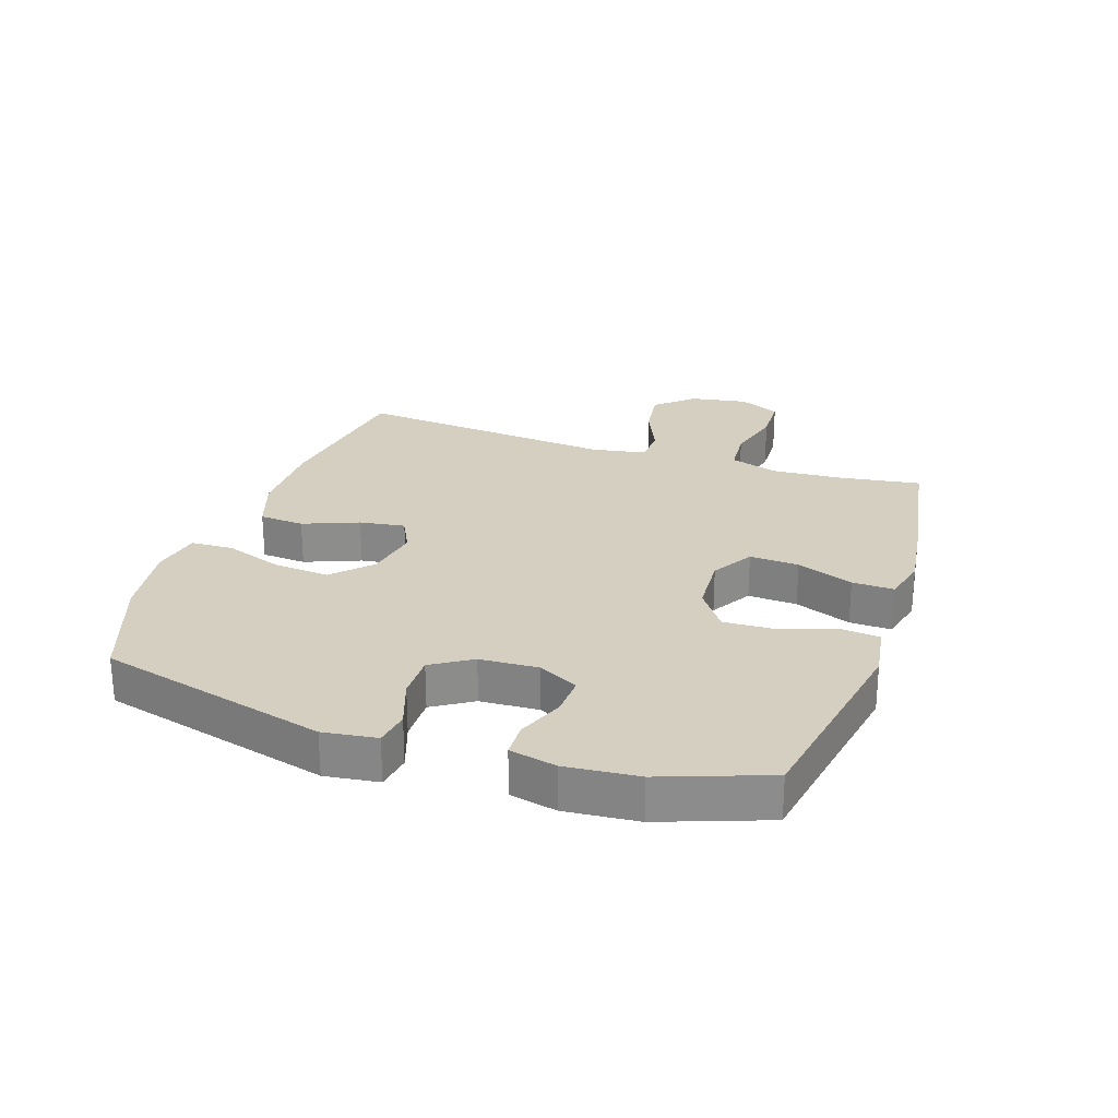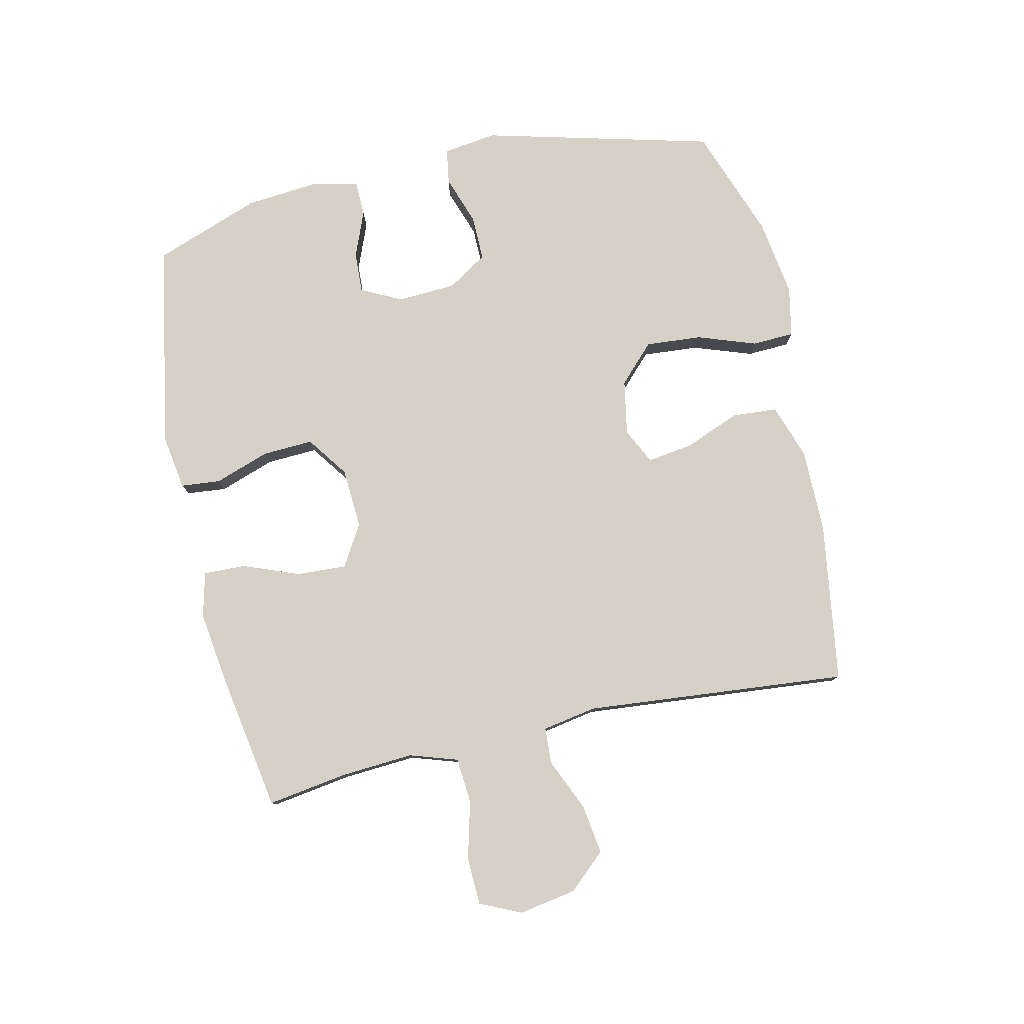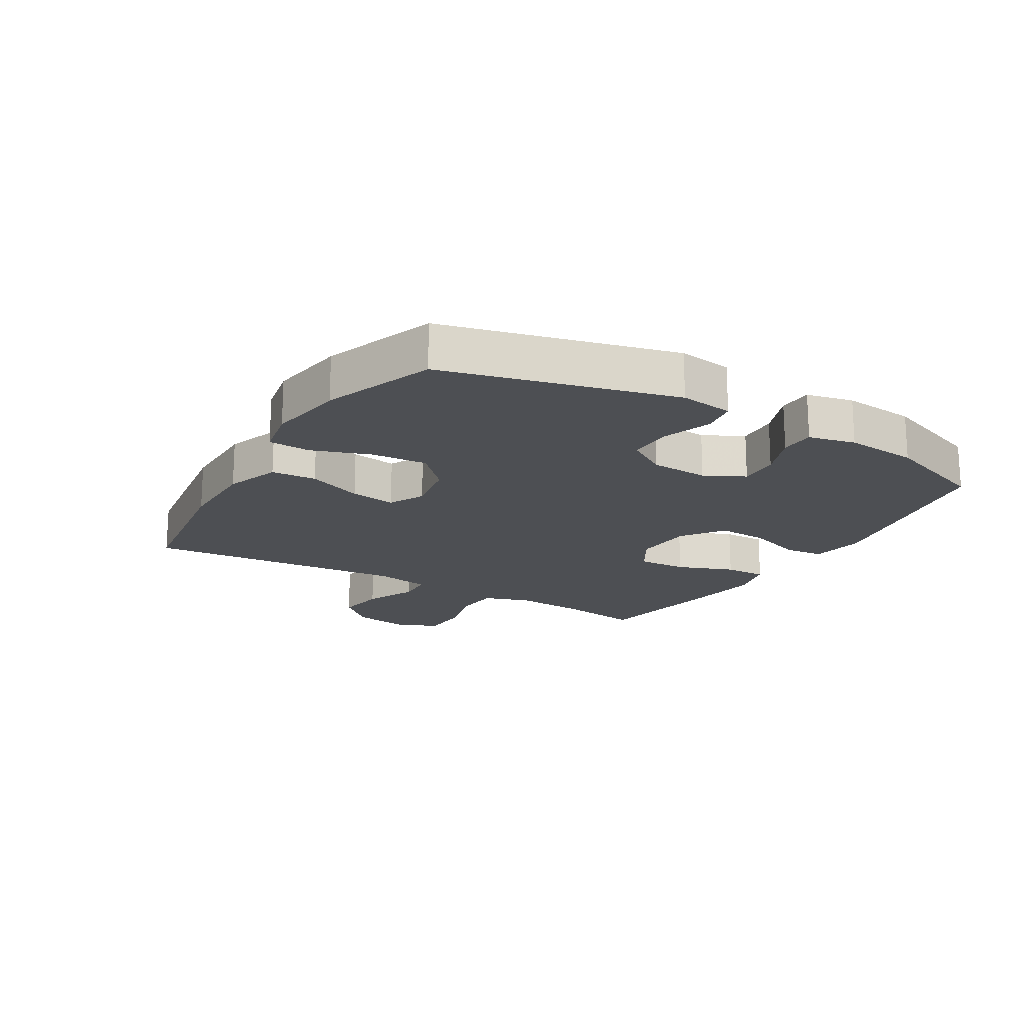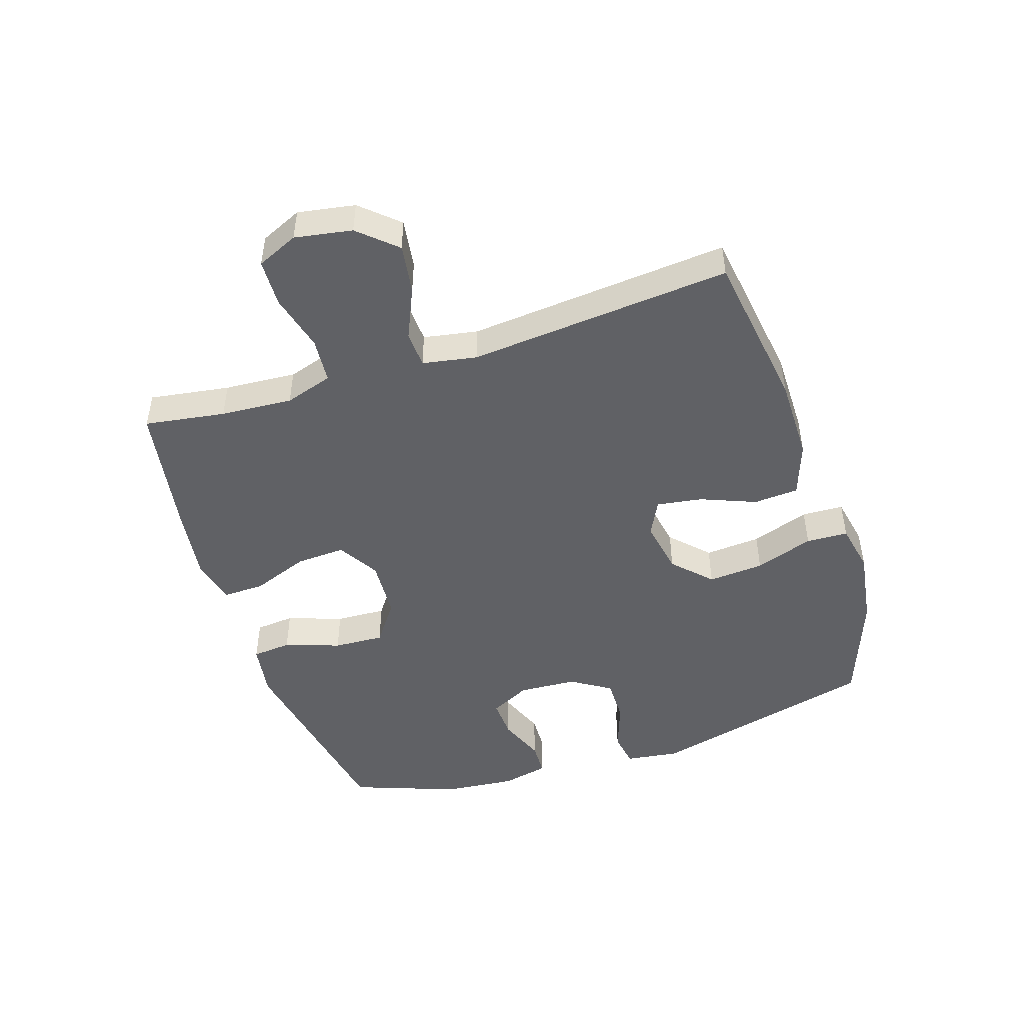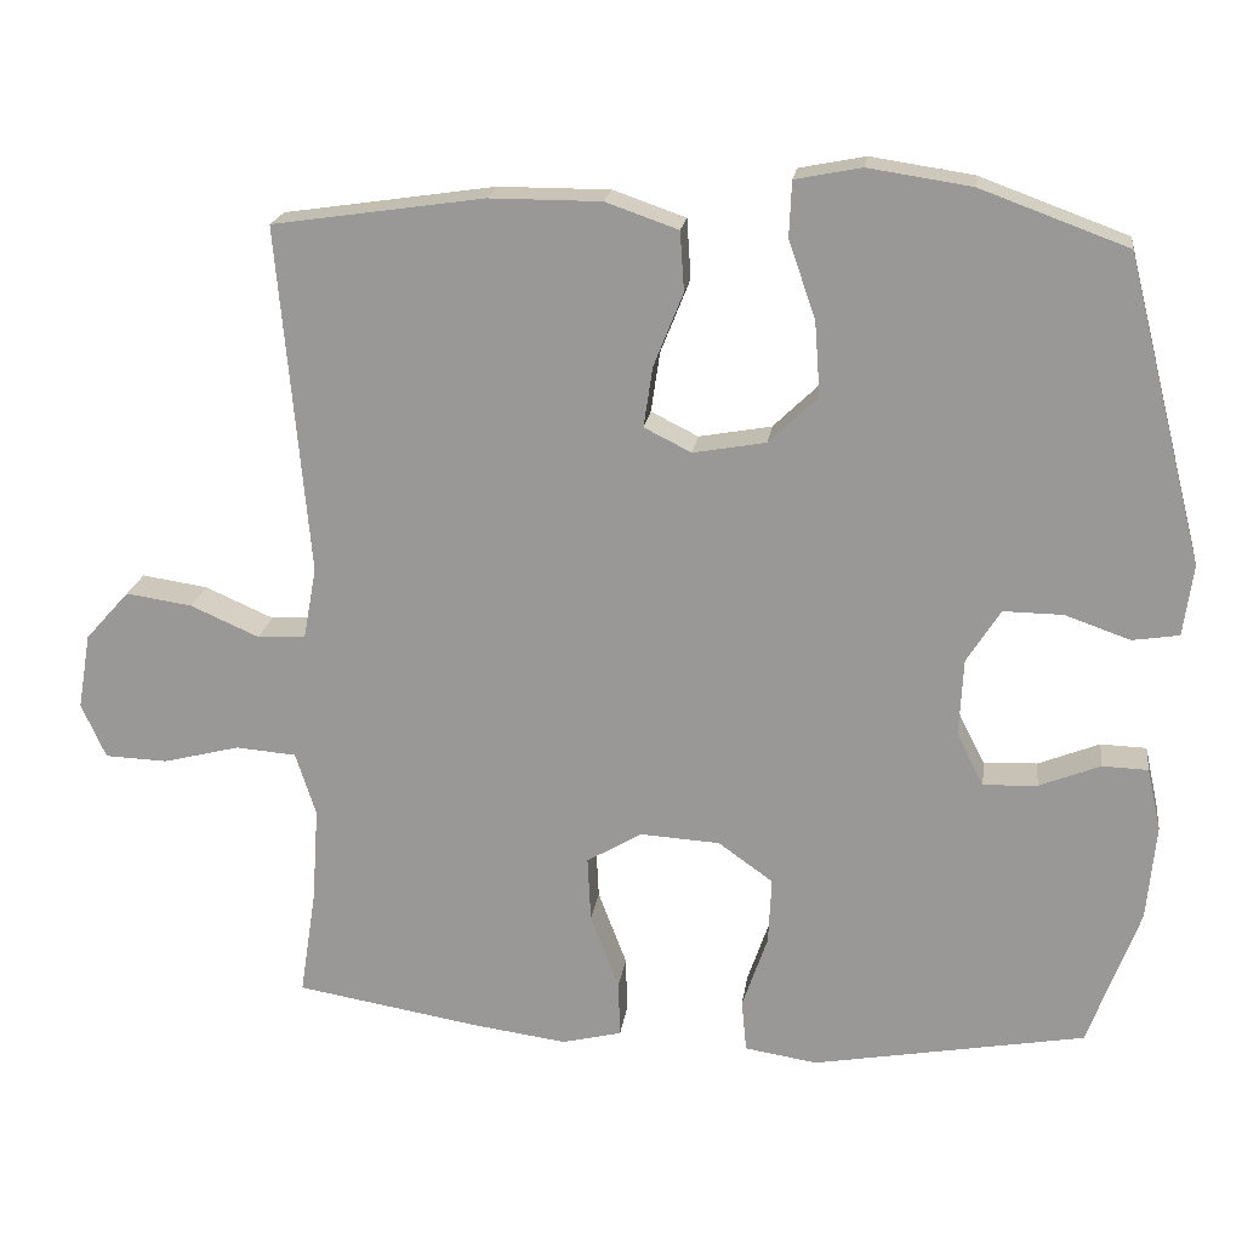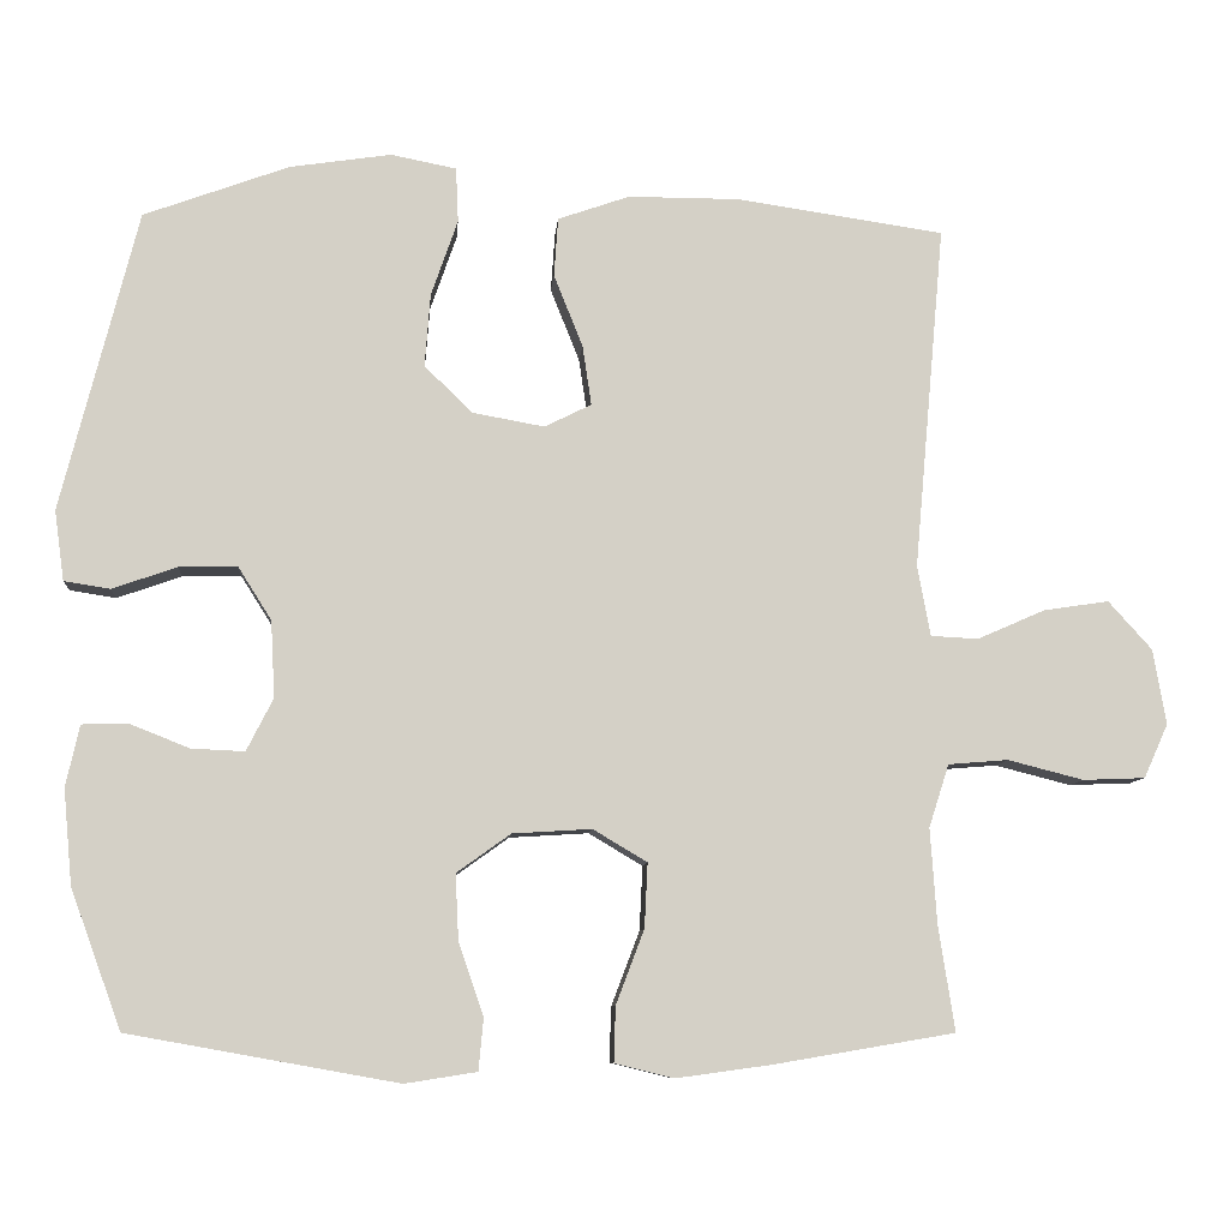
<metadata>
{"format":"obj","ext":"obj","renderer":"f3d","projection":"perspective","resolution":1024,"background":"white","views":[{"elev":25.9,"azim":108.7,"up":"+Y"},{"elev":79.5,"azim":-102.5,"up":"+Y"},{"elev":-18.0,"azim":59.2,"up":"+Y"},{"elev":-47.6,"azim":-72.0,"up":"+Y"},{"elev":19.9,"azim":7.8,"up":"+Z"},{"elev":-8.7,"azim":175.5,"up":"+Z"}]}
</metadata>
<code>
v -0.5 0.07 -0.5
v -0.48 0.07 -0.369
v -0.472 0.07 -0.252
v -0.497 0.07 -0.174
v -0.571 0.07 -0.168
v -0.665 0.07 -0.192
v -0.742 0.07 -0.189
v -0.772 0.07 -0.122
v -0.756 0.07 -0.029
v -0.702 0.07 0.031
v -0.621 0.07 0.019
v -0.537 0.07 -0.018
v -0.478 0.07 -0.015
v -0.462 0.07 0.073
v -0.5 0.07 0.5
v -0.241 0.07 0.538
v -0.104 0.07 0.538
v -0.015 0.07 0.507
v -0.01 0.07 0.434
v -0.046 0.07 0.344
v -0.057 0.07 0.27
v 0.001 0.07 0.241
v 0.09 0.07 0.257
v 0.15 0.07 0.315
v 0.143 0.07 0.406
v 0.11 0.07 0.501
v 0.113 0.07 0.569
v 0.194 0.07 0.585
v 0.32 0.07 0.566
v 0.5 0.07 0.5
v 0.595 0.07 0.127
v 0.583 0.07 0.04
v 0.526 0.07 0.031
v 0.446 0.07 0.059
v 0.373 0.07 0.06
v 0.332 0.07 -0.005
v 0.327 0.07 -0.1
v 0.36 0.07 -0.165
v 0.426 0.07 -0.162
v 0.501 0.07 -0.132
v 0.557 0.07 -0.134
v 0.574 0.07 -0.21
v 0.563 0.07 -0.328
v 0.5 0.07 -0.5
v 0.166 0.07 -0.56
v 0.077 0.07 -0.546
v 0.071 0.07 -0.482
v 0.102 0.07 -0.392
v 0.106 0.07 -0.31
v 0.039 0.07 -0.262
v -0.059 0.07 -0.256
v -0.126 0.07 -0.296
v -0.122 0.07 -0.376
v -0.087 0.07 -0.468
v -0.085 0.07 -0.536
v -0.158 0.07 -0.554
v -0.275 0.07 -0.538
v -0.5 0 -0.5
v -0.48 0 -0.369
v -0.472 0 -0.252
v -0.497 0 -0.174
v -0.571 0 -0.168
v -0.665 0 -0.192
v -0.742 0 -0.189
v -0.772 0 -0.122
v -0.756 0 -0.029
v -0.702 0 0.031
v -0.621 0 0.019
v -0.537 0 -0.018
v -0.478 0 -0.015
v -0.462 0 0.073
v -0.5 0 0.5
v -0.241 0 0.538
v -0.104 0 0.538
v -0.015 0 0.507
v -0.01 0 0.434
v -0.046 0 0.344
v -0.057 0 0.27
v 0.001 0 0.241
v 0.09 0 0.257
v 0.15 0 0.315
v 0.143 0 0.406
v 0.11 0 0.501
v 0.113 0 0.569
v 0.194 0 0.585
v 0.32 0 0.566
v 0.5 0 0.5
v 0.595 0 0.127
v 0.583 0 0.04
v 0.526 0 0.031
v 0.446 0 0.059
v 0.373 0 0.06
v 0.332 0 -0.005
v 0.327 0 -0.1
v 0.36 0 -0.165
v 0.426 0 -0.162
v 0.501 0 -0.132
v 0.557 0 -0.134
v 0.574 0 -0.21
v 0.563 0 -0.328
v 0.5 0 -0.5
v 0.166 0 -0.56
v 0.077 0 -0.546
v 0.071 0 -0.482
v 0.102 0 -0.392
v 0.106 0 -0.31
v 0.039 0 -0.262
v -0.059 0 -0.256
v -0.126 0 -0.296
v -0.122 0 -0.376
v -0.087 0 -0.468
v -0.085 0 -0.536
v -0.158 0 -0.554
v -0.275 0 -0.538
f 56 57 1 2
f 53 54 55 56
f 52 53 56 2
f 51 52 2 3
f 45 46 47 48
f 45 48 49
f 44 45 49
f 43 44 49 50
f 39 40 41 42
f 38 39 42 43
f 31 32 33 34
f 31 34 35
f 30 31 35
f 29 30 35 36
f 25 26 27 28
f 24 25 28 29
f 17 18 19 20
f 17 20 21
f 14 15 16 17
f 13 14 17 21
f 9 10 11 12
f 7 8 9 12
f 5 6 7 12
f 4 5 12 13
f 51 3 4 13
f 50 51 13 21
f 38 43 50
f 37 38 50 21
f 24 29 36 37
f 23 24 37
f 22 23 37
f 21 22 37
f 59 58 114 113
f 113 112 111 110
f 59 113 110 109
f 60 59 109 108
f 105 104 103 102
f 106 105 102
f 106 102 101
f 107 106 101 100
f 99 98 97 96
f 100 99 96 95
f 91 90 89 88
f 92 91 88
f 92 88 87
f 93 92 87 86
f 85 84 83 82
f 86 85 82 81
f 77 76 75 74
f 78 77 74
f 74 73 72 71
f 78 74 71 70
f 69 68 67 66
f 69 66 65 64
f 69 64 63 62
f 70 69 62 61
f 70 61 60 108
f 78 70 108 107
f 107 100 95
f 78 107 95 94
f 94 93 86 81
f 94 81 80
f 94 80 79
f 94 79 78
f 1 58 59 2
f 2 59 60 3
f 3 60 61 4
f 4 61 62 5
f 5 62 63 6
f 6 63 64 7
f 7 64 65 8
f 8 65 66 9
f 9 66 67 10
f 10 67 68 11
f 11 68 69 12
f 12 69 70 13
f 13 70 71 14
f 14 71 72 15
f 15 72 73 16
f 16 73 74 17
f 17 74 75 18
f 18 75 76 19
f 19 76 77 20
f 20 77 78 21
f 21 78 79 22
f 22 79 80 23
f 23 80 81 24
f 24 81 82 25
f 25 82 83 26
f 26 83 84 27
f 27 84 85 28
f 28 85 86 29
f 29 86 87 30
f 30 87 88 31
f 31 88 89 32
f 32 89 90 33
f 33 90 91 34
f 34 91 92 35
f 35 92 93 36
f 36 93 94 37
f 37 94 95 38
f 38 95 96 39
f 39 96 97 40
f 40 97 98 41
f 41 98 99 42
f 42 99 100 43
f 43 100 101 44
f 44 101 102 45
f 45 102 103 46
f 46 103 104 47
f 47 104 105 48
f 48 105 106 49
f 49 106 107 50
f 50 107 108 51
f 51 108 109 52
f 52 109 110 53
f 53 110 111 54
f 54 111 112 55
f 55 112 113 56
f 56 113 114 57
f 57 114 58 1

</code>
